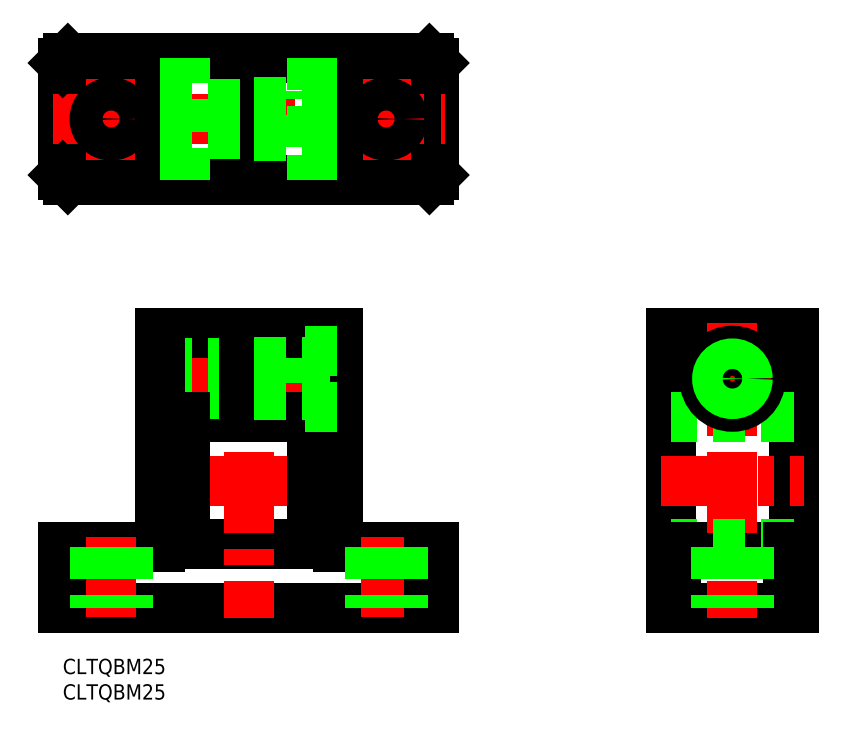
<metadata>
{"format":"dxf","ext":"dxf","renderer":"ezdxf+matplotlib","layout":"modelspace","background":"white","min_lineweight":24,"dpi":150}
</metadata>
<code>
0
SECTION
2
ENTITIES
0
LINE
8
0
10
1
20
94
30
0
11
72
21
94
31
0
0
LINE
8
CENTER
10
36.5
20
92
30
0
11
36.5
21
120
31
0
0
LINE
8
0
10
0
20
95
30
0
11
0
21
117
31
0
0
LINE
8
0
10
1
20
118
30
0
11
72
21
118
31
0
0
LINE
8
0
10
73
20
117
30
0
11
73
21
95
31
0
0
LINE
8
CENTER
10
9.5
20
98
30
0
11
9.5
21
114
31
0
0
LINE
8
CENTER
10
63.5
20
98
30
0
11
63.5
21
114
31
0
0
LINE
8
CENTER
10
-2
20
106
30
0
11
75
21
106
31
0
0
LINE
8
0
10
35.5
20
94
30
0
11
35.5
21
118
31
0
0
LINE
8
0
10
37.5
20
94
30
0
11
37.5
21
118
31
0
0
CIRCLE
8
0
10
63.5
20
106
30
0
40
3.25
0
LINE
8
0
10
19
20
94
30
0
11
19
21
118
31
0
0
LINE
8
0
10
54
20
94
30
0
11
54
21
118
31
0
0
LINE
8
0
10
47.5
20
100.5
30
0
11
47.5
21
111.5
31
0
0
LINE
8
0
10
37.5
20
109.2
30
0
11
47.5
21
109.2
31
0
0
LINE
8
0
10
47.5
20
111.5
30
0
11
54
21
111.5
31
0
0
LINE
8
0
10
37.5
20
102.8
30
0
11
47.5
21
102.8
31
0
0
LINE
8
0
10
47.5
20
100.5
30
0
11
54
21
100.5
31
0
0
LINE
8
0
10
19
20
108.5
30
0
11
35.5
21
108.5
31
0
0
LINE
8
0
10
19
20
109
30
0
11
35.5
21
109
31
0
0
LINE
8
0
10
19
20
103
30
0
11
35.5
21
103
31
0
0
LINE
8
0
10
19
20
103.5
30
0
11
35.5
21
103.5
31
0
0
LINE
8
0
10
1
20
94
30
0
11
0
21
95
31
0
0
LINE
8
0
10
1
20
118
30
0
11
0
21
117
31
0
0
LINE
8
0
10
73
20
95
30
0
11
72
21
94
31
0
0
LINE
8
0
10
72
20
118
30
0
11
73
21
117
31
0
0
CIRCLE
8
0
10
9.5
20
106
30
0
40
3.25
0
LINE
8
0
10
24
20
94
30
0
11
24
21
118
31
0
0
LINE
8
0
10
49
20
118
30
0
11
49
21
94
31
0
0
LINE
8
0
10
143.5
20
64
30
0
11
143.5
21
10
31
0
0
LINE
8
0
10
119.5
20
64
30
0
11
119.5
21
10
31
0
0
LINE
8
0
10
119.5
20
64
30
0
11
143.5
21
64
31
0
0
LINE
8
0
10
119.5
20
10
30
0
11
143.5
21
10
31
0
0
LINE
8
0
10
119.5
20
22
30
0
11
143.5
21
22
31
0
0
LINE
8
CENTER
10
117.5
20
35
30
0
11
145.5
21
35
31
0
0
LINE
8
CENTER
10
131.5
20
66
30
0
11
131.5
21
8
31
0
0
LINE
8
CENTER
10
124
20
55
30
0
11
139
21
55
31
0
0
LINE
8
0
10
143.5
20
47.5
30
0
11
119.5
21
47.5
31
0
0
LINE
8
0
10
143.5
20
22.5
30
0
11
119.5
21
22.5
31
0
0
CIRCLE
8
0
10
131.5
20
55
30
0
40
3.25
0
CIRCLE
8
0
10
131.5
20
55
30
0
40
5.5
0
CIRCLE
8
0
10
131.5
20
55
30
0
40
2.458
0
CIRCLE
8
0
10
131.5
20
55
30
0
40
3
0
LINE
8
0
10
142.5
20
10
30
0
11
142.5
21
22
31
0
0
LINE
8
0
10
120.5
20
10
30
0
11
120.5
21
22
31
0
0
LINE
8
0
10
0
20
10
30
0
11
73
21
10
31
0
0
LINE
8
CENTER
10
22
20
35
30
0
11
51
21
35
31
0
0
LINE
8
0
10
24
20
47.5
30
0
11
35.5
21
47.5
31
0
0
LINE
8
0
10
24
20
22.5
30
0
11
49
21
22.5
31
0
0
LINE
8
CENTER
10
17
20
55
30
0
11
56
21
55
31
0
0
LINE
8
0
10
19
20
52
30
0
11
35.5
21
52
31
0
0
LINE
8
0
10
19
20
52.54
30
0
11
35.5
21
52.54
31
0
0
LINE
8
0
10
19
20
64
30
0
11
35.5
21
64
31
0
0
LINE
8
0
10
19
20
57.46
30
0
11
35.5
21
57.46
31
0
0
LINE
8
0
10
19
20
58
30
0
11
35.5
21
58
31
0
0
LINE
8
0
10
19
20
64
30
0
11
19
21
22
31
0
0
LINE
8
0
10
24
20
47.5
30
0
11
24
21
22.5
31
0
0
LINE
8
0
10
0
20
22
30
0
11
19
21
22
31
0
0
LINE
8
0
10
0
20
22
30
0
11
0
21
10
31
0
0
LINE
8
0
10
1
20
22
30
0
11
1
21
10
31
0
0
LINE
8
CENTER
10
9.5
20
24
30
0
11
9.5
21
8
31
0
0
LINE
8
0
10
6.25
20
22
30
0
11
6.25
21
10
31
0
0
LINE
8
0
10
12.75
20
22
30
0
11
12.75
21
10
31
0
0
LINE
8
CENTER
10
36.5
20
66
30
0
11
36.5
21
8
31
0
0
LINE
8
0
10
35.5
20
64
30
0
11
35.5
21
47.5
31
0
0
LINE
8
0
10
37.5
20
64
30
0
11
37.5
21
47.5
31
0
0
LINE
8
0
10
54
20
64
30
0
11
54
21
22
31
0
0
LINE
8
0
10
47.5
20
60.5
30
0
11
47.5
21
49.5
31
0
0
LINE
8
0
10
37.5
20
64
30
0
11
54
21
64
31
0
0
LINE
8
0
10
37.5
20
58.25
30
0
11
47.5
21
58.25
31
0
0
LINE
8
0
10
47.5
20
60.5
30
0
11
54
21
60.5
31
0
0
LINE
8
0
10
54
20
22
30
0
11
73
21
22
31
0
0
LINE
8
0
10
49
20
47.5
30
0
11
49
21
22.5
31
0
0
LINE
8
0
10
37.5
20
47.5
30
0
11
49
21
47.5
31
0
0
LINE
8
0
10
37.5
20
51.75
30
0
11
47.5
21
51.75
31
0
0
LINE
8
0
10
47.5
20
49.5
30
0
11
54
21
49.5
31
0
0
LINE
8
CENTER
10
63.5
20
24
30
0
11
63.5
21
8
31
0
0
LINE
8
0
10
73
20
10
30
0
11
73
21
22
31
0
0
LINE
8
0
10
72
20
22
30
0
11
72
21
10
31
0
0
LINE
8
0
10
60.25
20
22
30
0
11
60.25
21
10
31
0
0
LINE
8
0
10
66.75
20
22
30
0
11
66.75
21
10
31
0
0
LINE
8
0
10
128.2
20
22
30
0
11
128.2
21
10
31
0
0
LINE
8
0
10
134.7
20
22
30
0
11
134.7
21
10
31
0
0
INSERT
8
0
2
*U8
10
0
20
0
30
0
0
INSERT
8
0
2
*U9
10
0
20
0
30
0
0
ENDSEC
0
EOF

</code>
